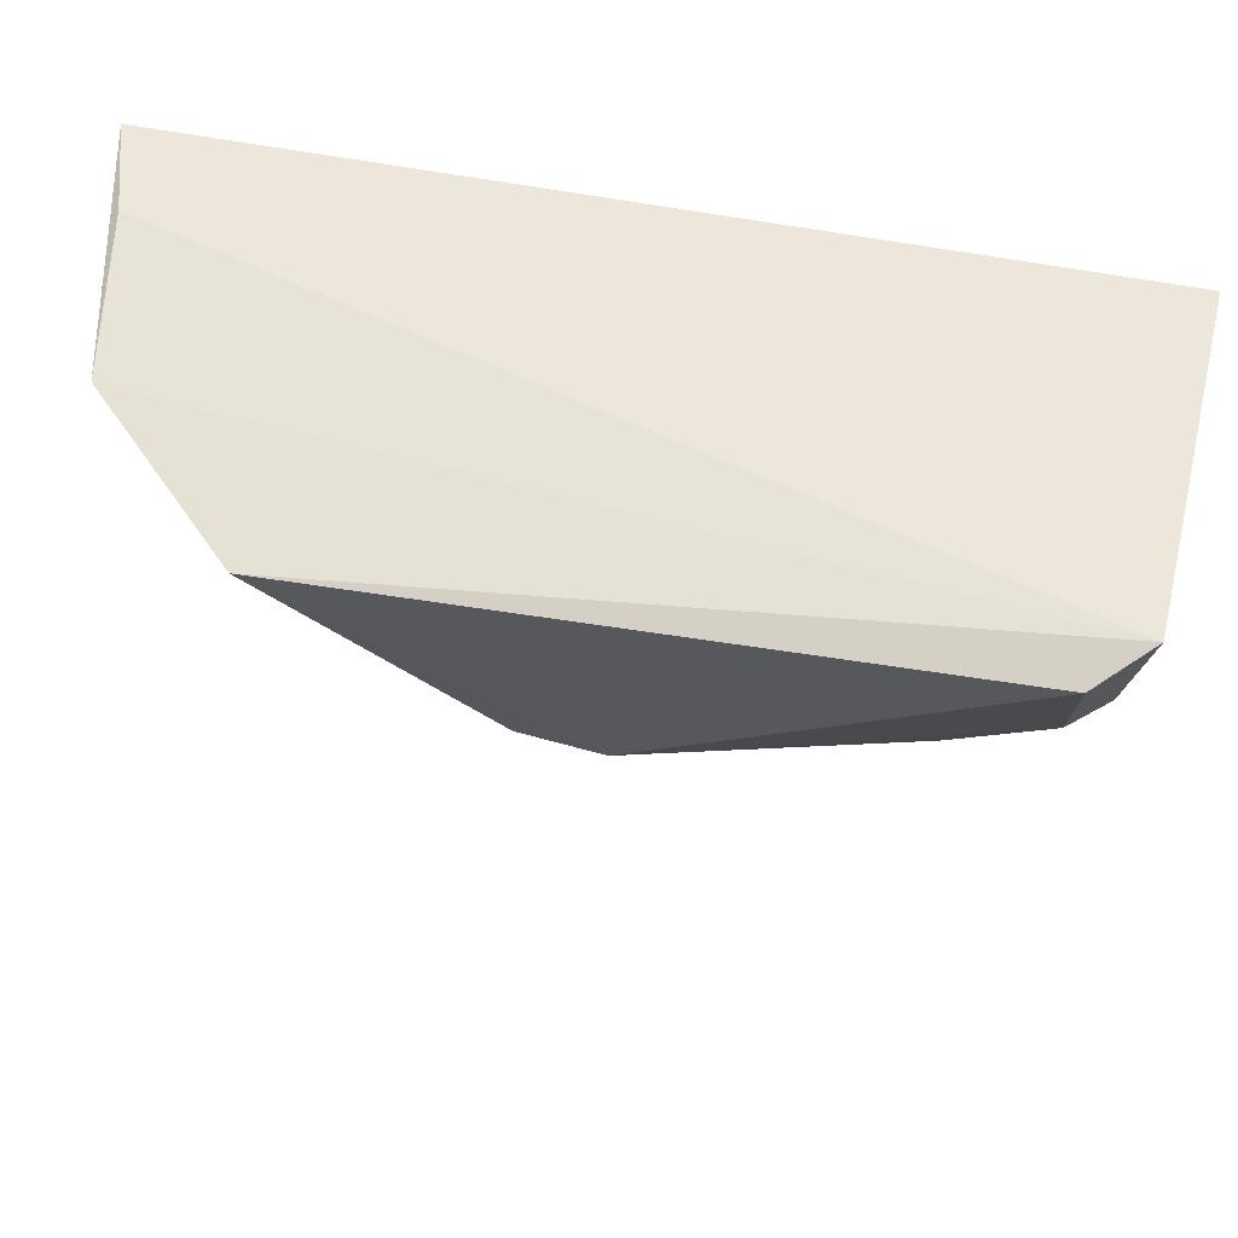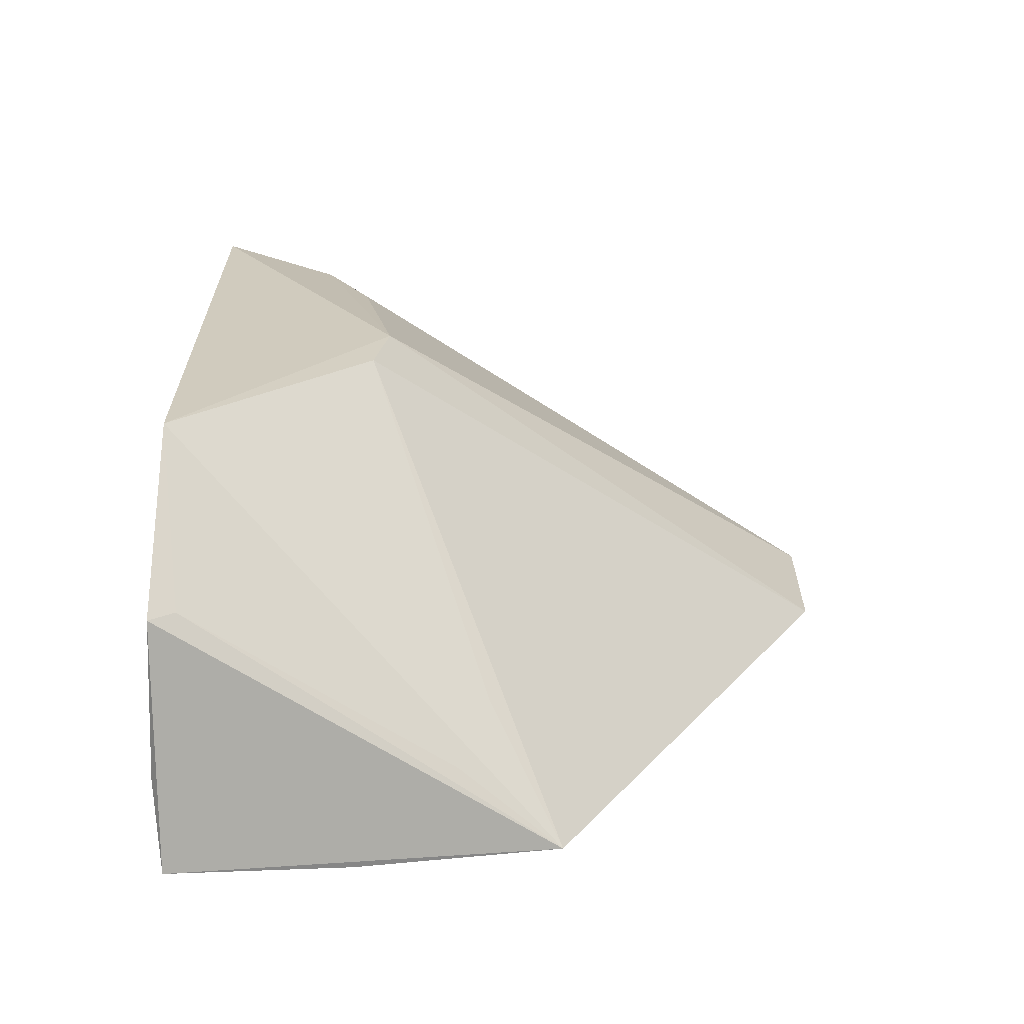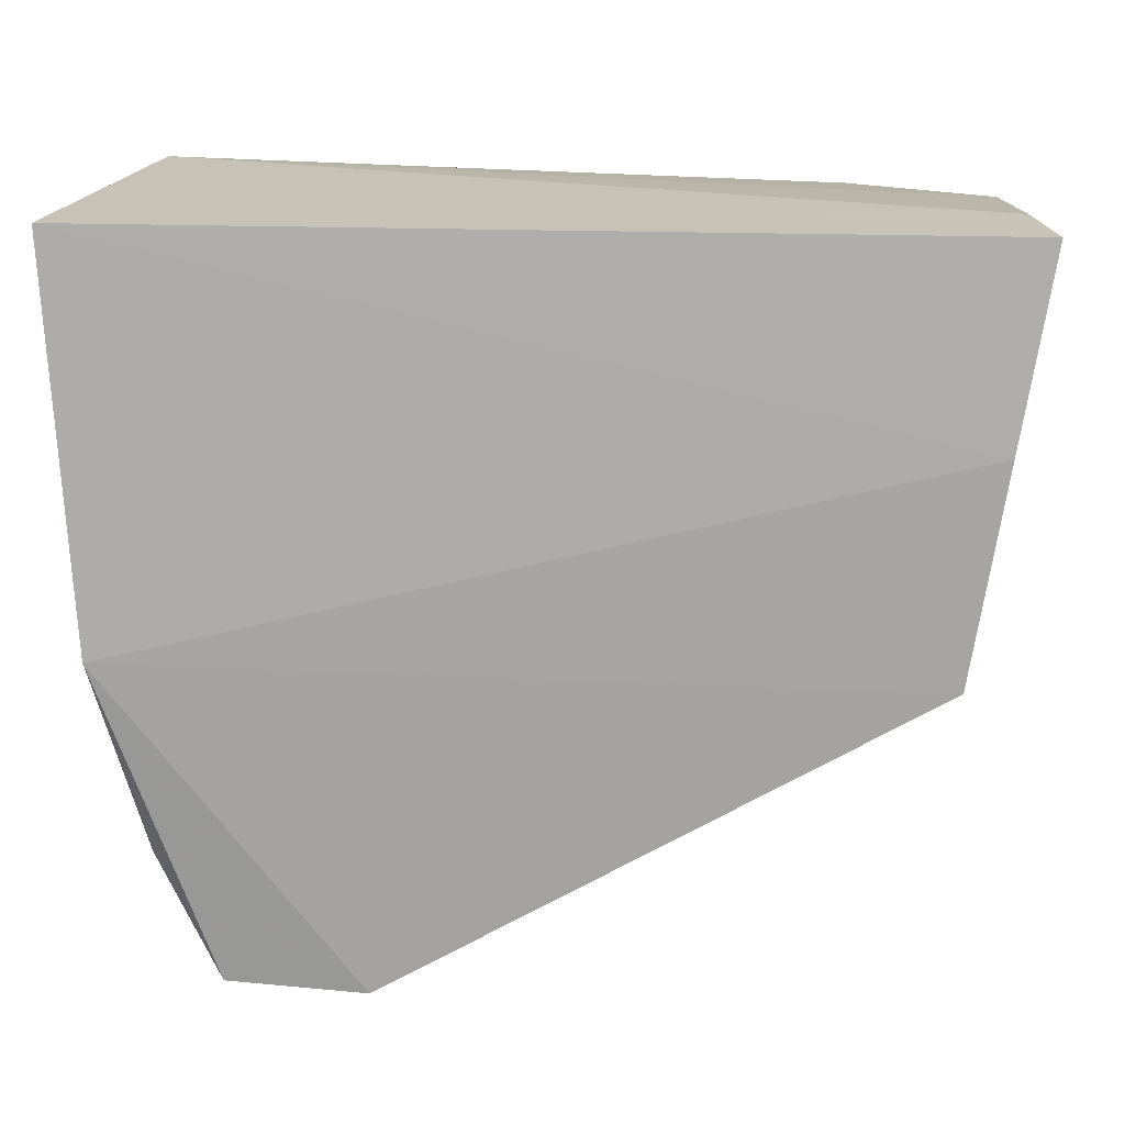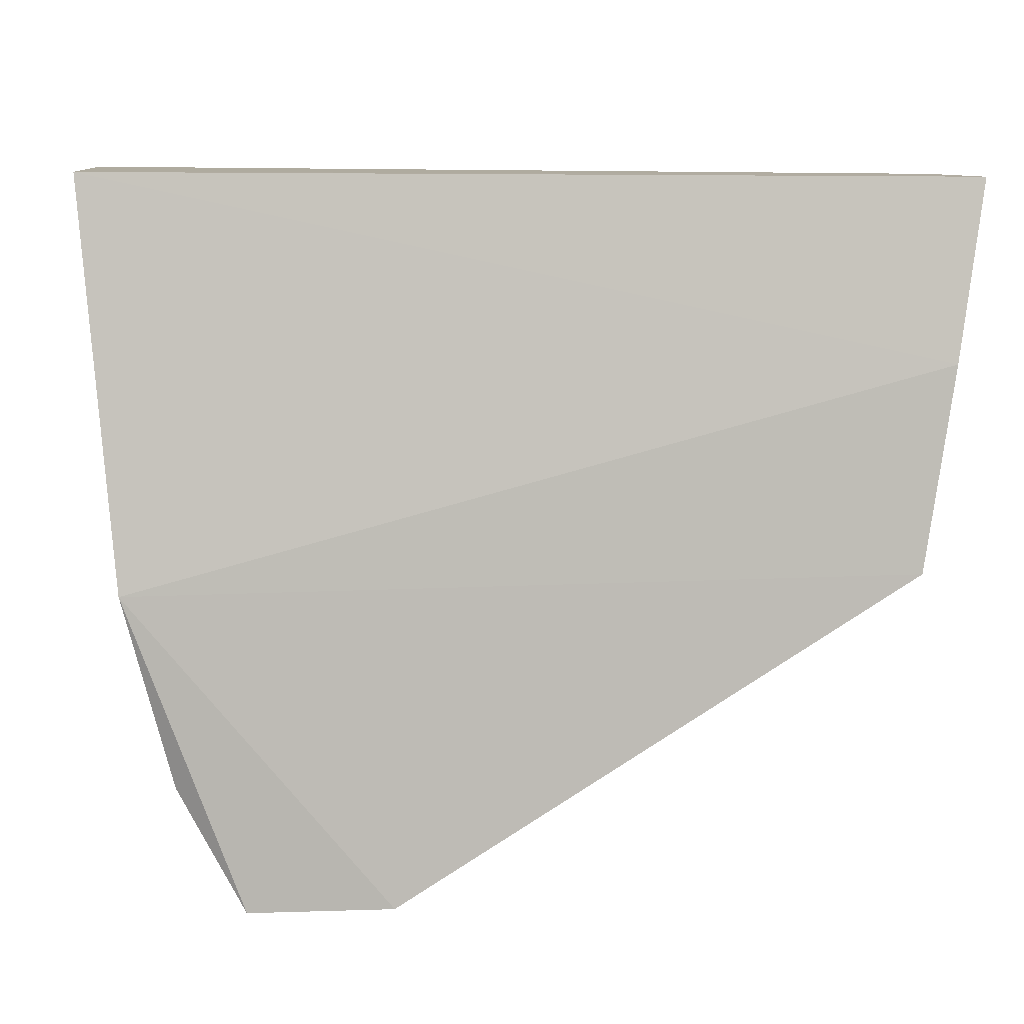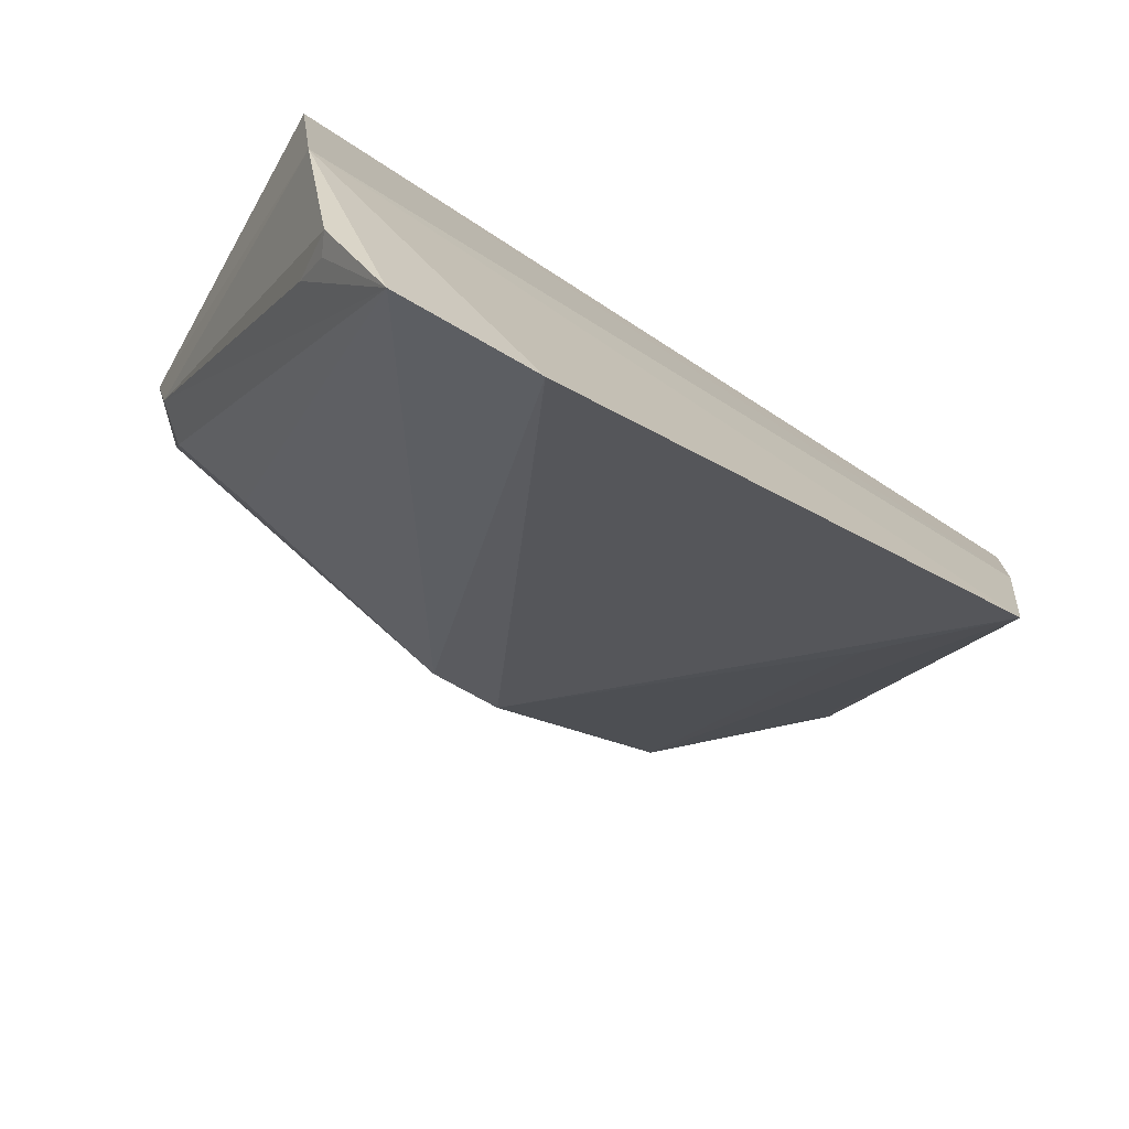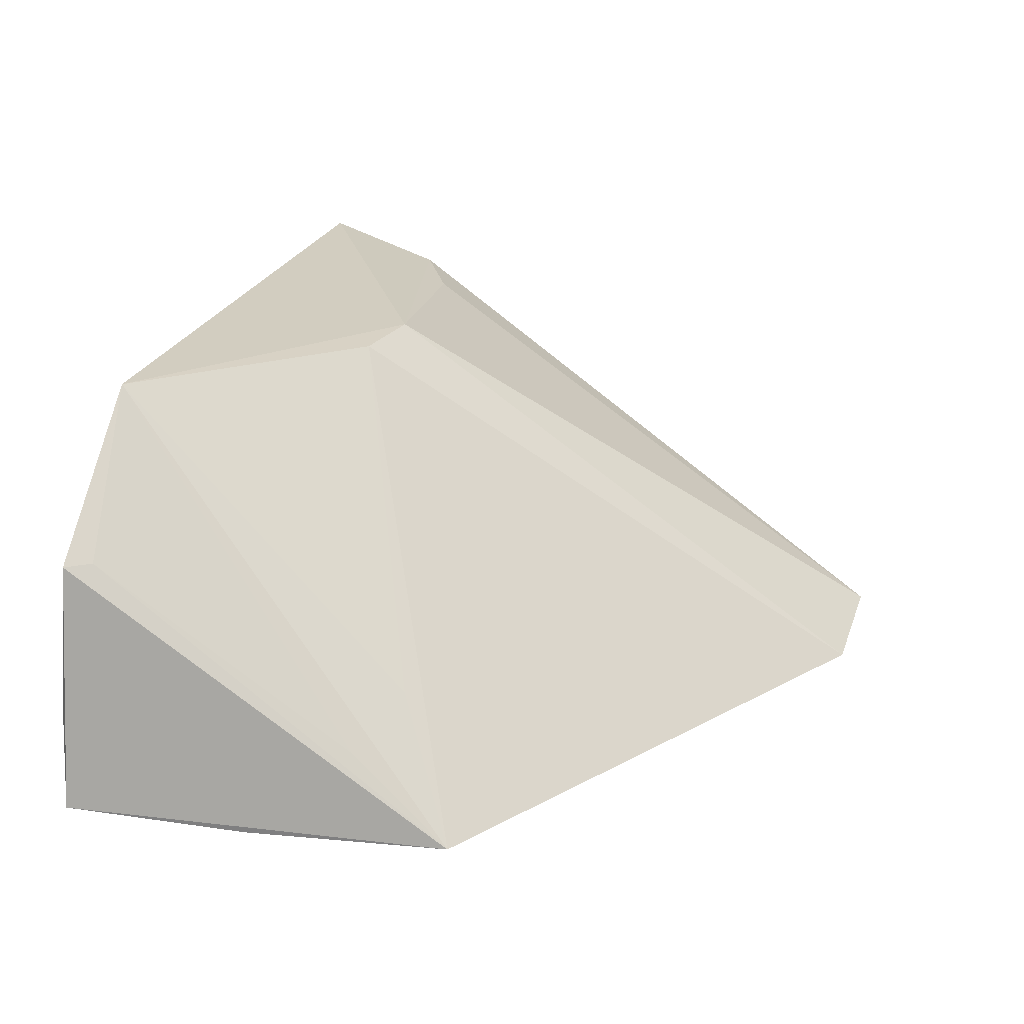
<metadata>
{"format":"obj","ext":"obj","renderer":"f3d","projection":"perspective","resolution":1024,"background":"white","views":[{"elev":59.9,"azim":10.3,"up":"+Y"},{"elev":24.1,"azim":-90.2,"up":"+Z"},{"elev":14.8,"azim":-171.8,"up":"+Y"},{"elev":5.1,"azim":170.0,"up":"+Y"},{"elev":-74.7,"azim":146.8,"up":"+Y"},{"elev":24.7,"azim":-72.6,"up":"+Z"}]}
</metadata>
<code>
v 0.03131 0.003229 0.1011
v 0.03429 -0.007622 0.09507
v 0.03747 0.002241 0.06812
v -0.03913 0.002618 0.06756
v -0.005009 -0.01412 0.1011
v 0.03561 0.004511 0.0974
v 0.02354 -0.01167 0.09792
v -0.02257 0.002632 0.1018
v 0.01218 -0.05845 0.06627
v -0.03697 0.00331 0.07549
v 0.03445 -0.03171 0.06579
v 0.03115 -0.007396 0.09786
v 0.001601 -0.01532 0.1012
v -0.03351 -0.03131 0.06633
v -0.03501 0.003013 0.08939
v 0.02439 -0.05843 0.06703
v -0.03644 -0.01335 0.06641
v -0.0262 -0.02492 0.07696
v -0.03365 0.0008291 0.08945
v 0.03006 -0.04788 0.06772
v -0.03254 -0.02223 0.0739
v 0.02957 -0.04461 0.07241
v 0.02915 -0.04814 0.06947
f 6 1 2
f 8 1 6
f 10 6 3
f 10 3 4
f 11 6 2
f 11 3 6
f 12 2 1
f 13 5 9
f 13 8 5
f 13 1 8
f 13 12 1
f 13 7 12
f 14 9 5
f 14 11 9
f 15 8 6
f 15 6 10
f 15 10 4
f 15 4 14
f 16 9 11
f 16 2 12
f 16 12 7
f 16 13 9
f 16 7 13
f 17 4 3
f 17 3 11
f 17 14 4
f 17 11 14
f 18 14 5
f 18 5 8
f 18 8 14
f 19 15 14
f 19 8 15
f 20 16 11
f 20 11 2
f 21 19 14
f 21 14 8
f 21 8 19
f 22 20 2
f 22 2 16
f 23 22 16
f 23 16 20
f 23 20 22

</code>
